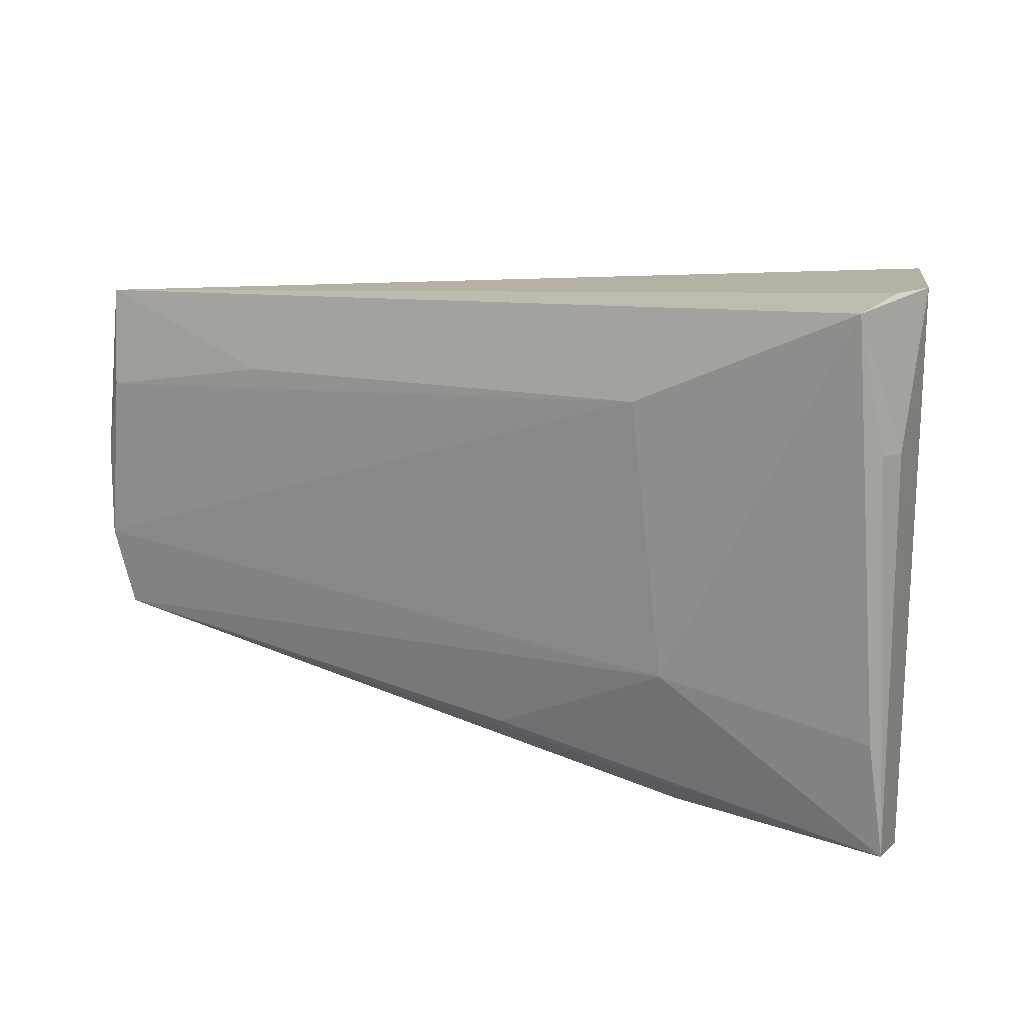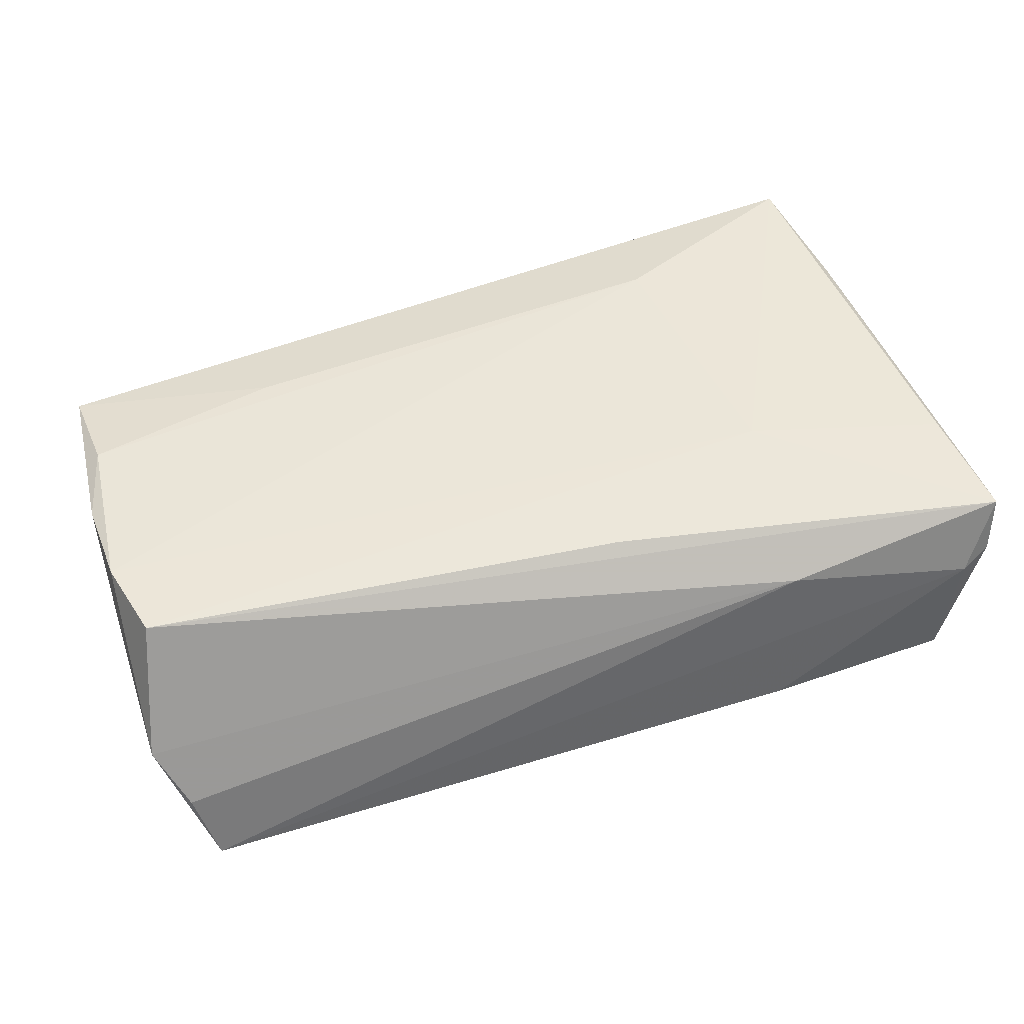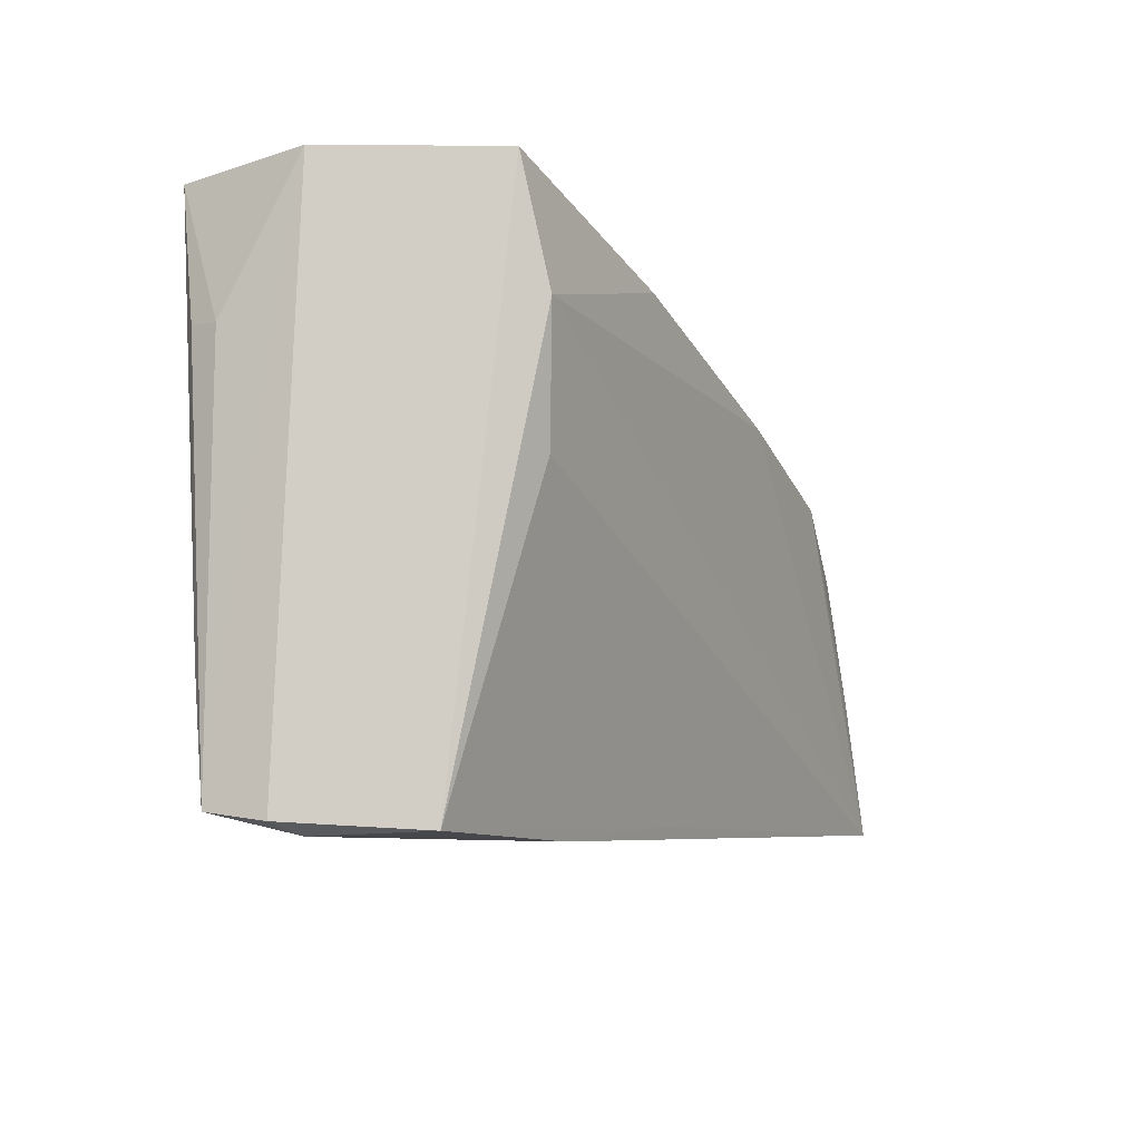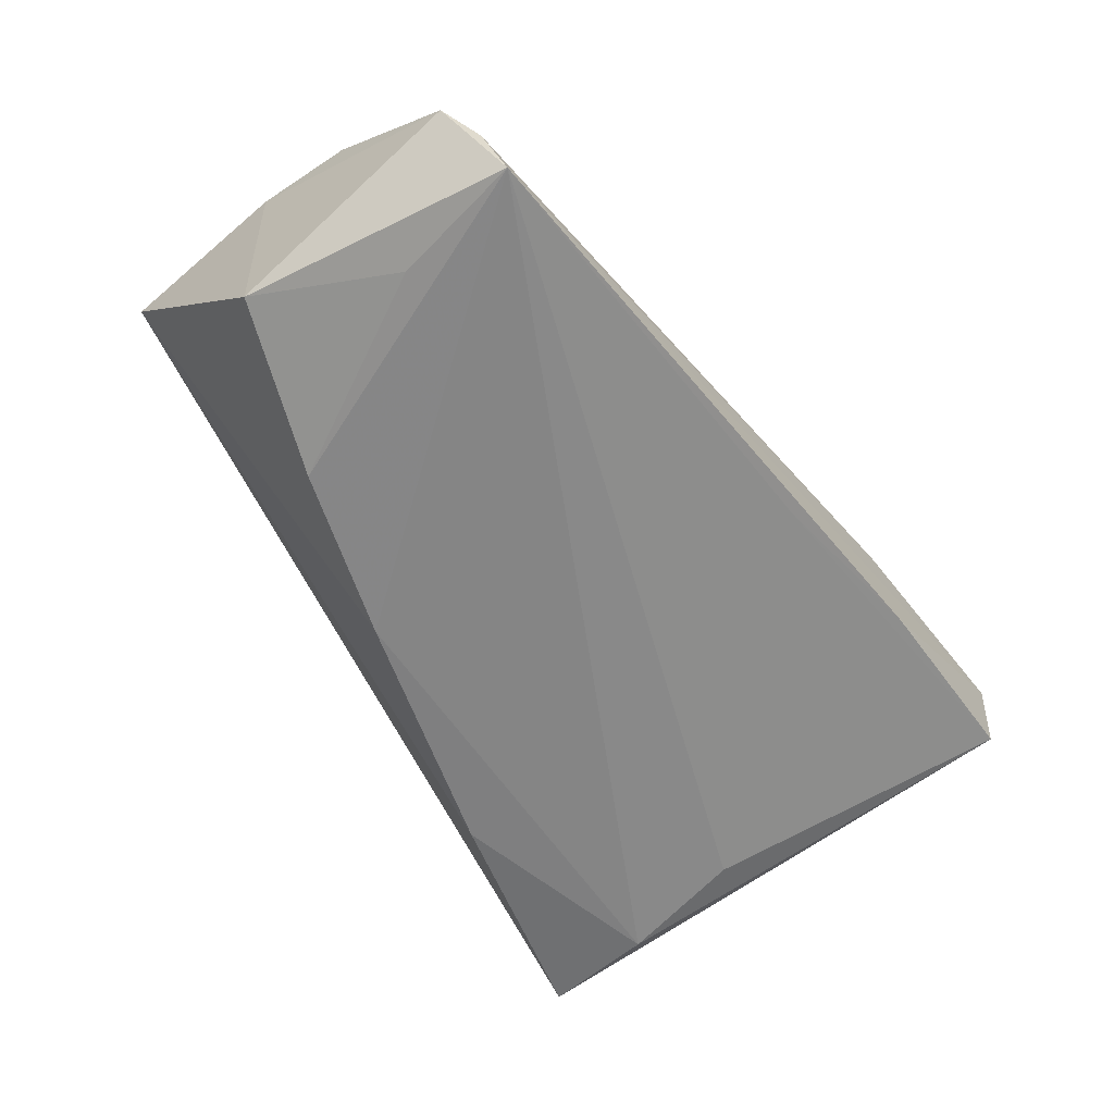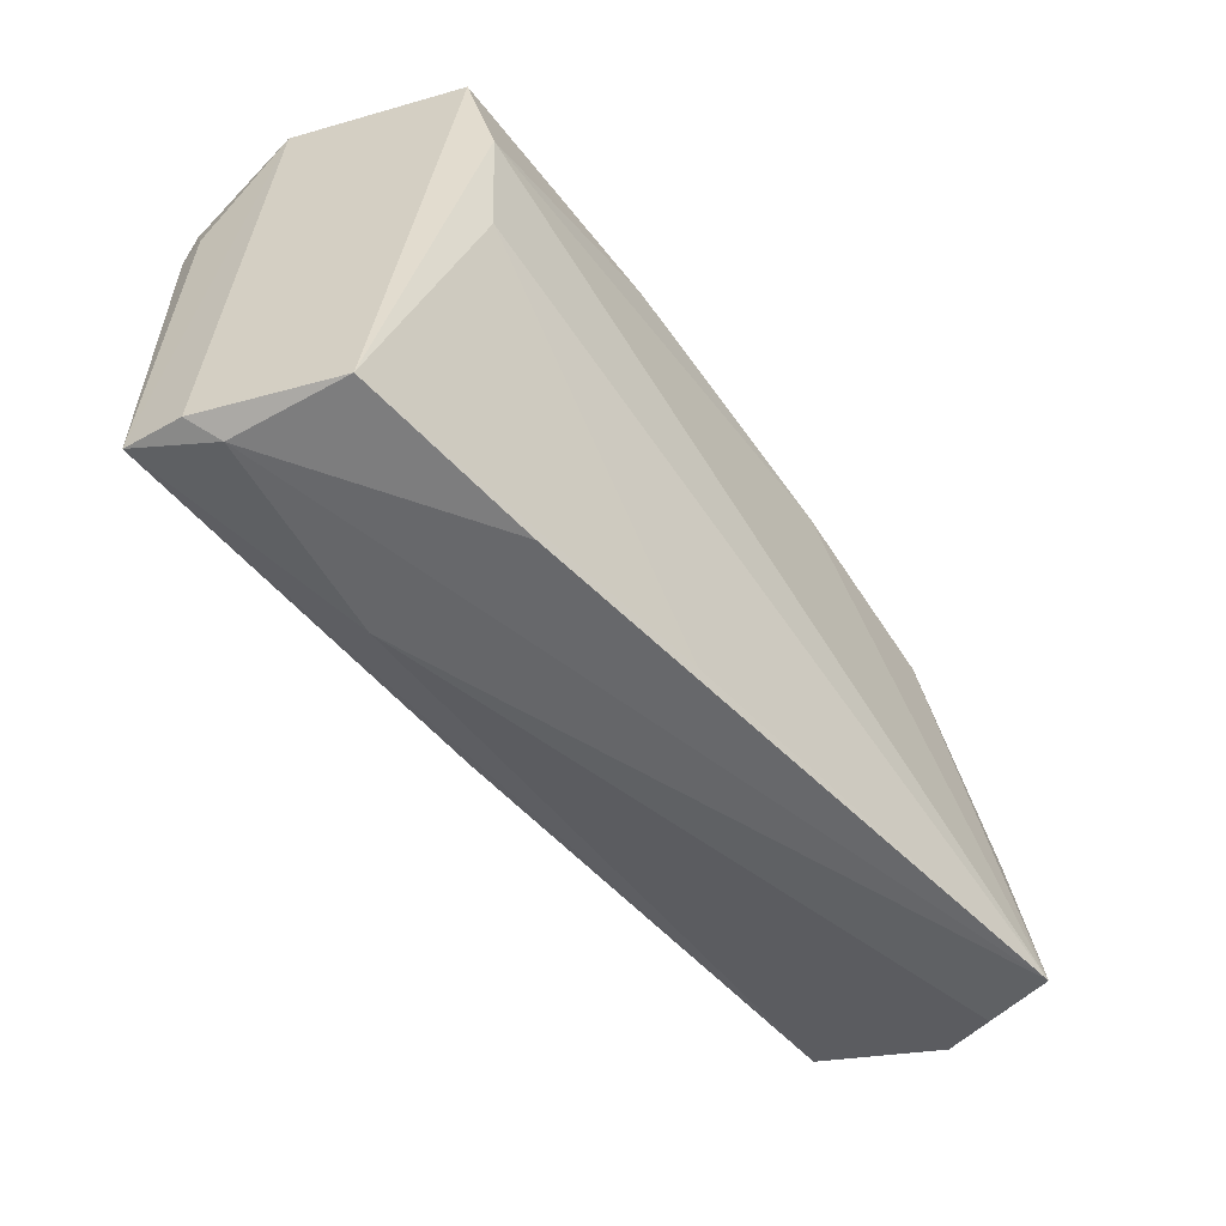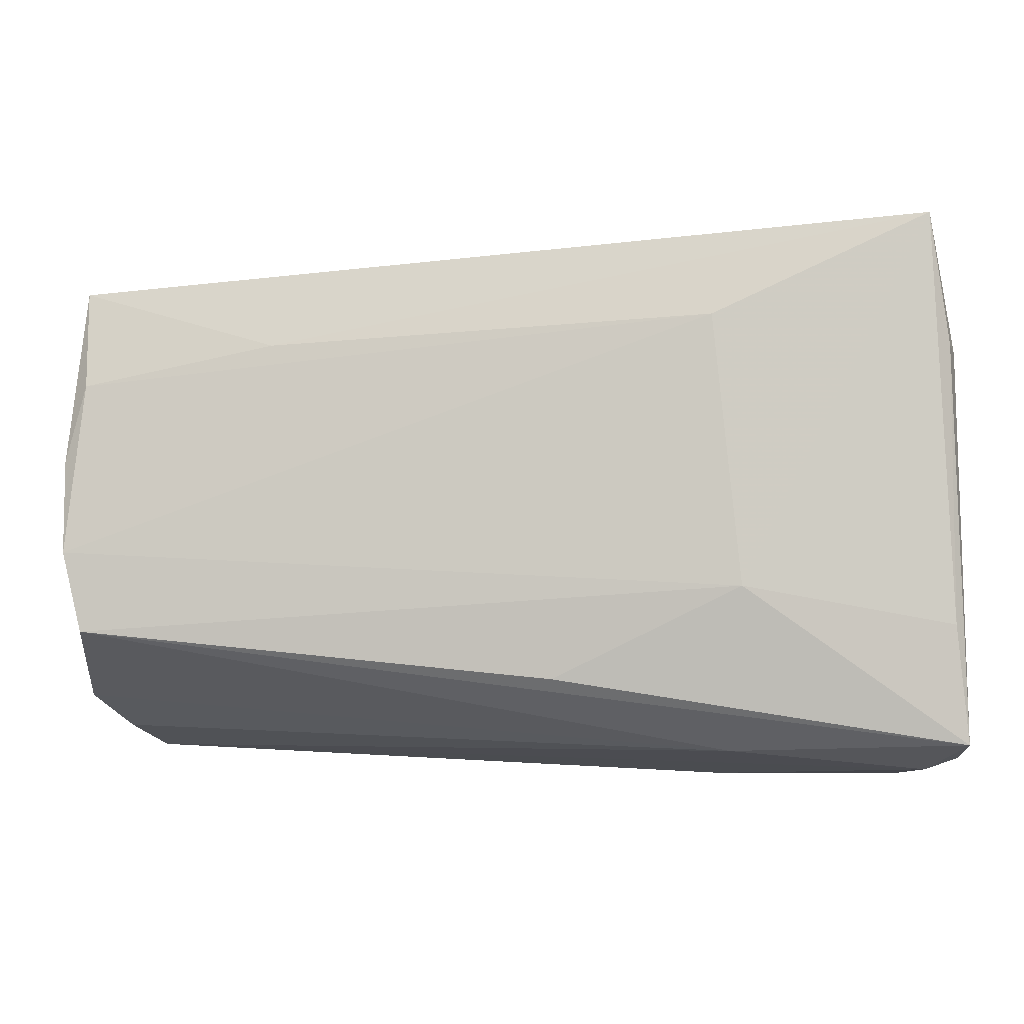
<metadata>
{"format":"obj","ext":"obj","renderer":"f3d","projection":"perspective","resolution":1024,"background":"white","views":[{"elev":14.8,"azim":29.0,"up":"+Y"},{"elev":43.8,"azim":-19.5,"up":"+Z"},{"elev":-10.3,"azim":115.1,"up":"+Y"},{"elev":-61.8,"azim":-55.0,"up":"+Z"},{"elev":-58.6,"azim":127.9,"up":"+Y"},{"elev":-10.4,"azim":5.2,"up":"+Y"}]}
</metadata>
<code>
v 0.002312 -0.02363 0.01412
v -0.05636 0.01386 0.01463
v 0.04541 -0.03378 -0.009383
v -0.0592 -0.02343 -0.002873
v 0.02368 -0.03196 0.007873
v -0.04995 -0.01282 -0.01765
v 0.05181 0.016 0.01267
v 0.05181 -0.03176 0.01269
v 0.03808 0.002705 -0.01702
v -0.03241 0.01821 0.01603
v 0.04077 0.01777 -0.01849
v -0.03661 0.01119 -0.0179
v 0.05093 0.01629 0.01615
v -0.0533 -0.02886 -0.01849
v -0.05653 -0.01705 0.01277
v -0.05677 0.005058 -0.01313
v 0.05118 -0.03281 0.005798
v -0.01611 0.01712 -0.01849
v 0.04876 0.03211 0.0191
v 0.02229 0.02003 0.01923
v 0.04358 0.03227 -0.01625
v -0.05682 0.02622 0.0132
v 0.04927 0.03298 0.008851
v 0.02249 -0.03358 -0.01132
v 0.04745 -0.03407 0.003968
v -0.05906 0.004367 0.01333
v 0.02533 -0.01296 0.01707
v 0.05056 -0.01763 0.01477
v -0.05877 -0.007194 0.01376
v 0.001131 -0.03089 -0.01364
v 0.05102 0.03303 0.003428
v -0.05578 -0.02685 -0.009844
v 0.01453 0.02541 -0.01806
f 31 21 22
f 4 14 32
f 23 19 31
f 31 22 23
f 23 22 19
f 10 22 2
f 19 22 10
f 2 22 26
f 25 14 24
f 24 3 25
f 21 3 11
f 31 19 7
f 7 8 31
f 31 8 17
f 17 21 31
f 17 3 21
f 25 3 17
f 17 8 25
f 5 15 4
f 5 8 15
f 4 32 5
f 25 8 5
f 5 14 25
f 5 32 14
f 2 26 29
f 4 15 29
f 29 26 4
f 15 8 1
f 27 1 8
f 27 29 15
f 15 1 27
f 22 12 16
f 4 26 16
f 16 26 22
f 16 14 4
f 14 11 9
f 9 11 3
f 21 11 33
f 33 22 21
f 14 12 18
f 18 11 14
f 18 33 11
f 18 12 22
f 22 33 18
f 13 7 19
f 8 7 13
f 19 27 28
f 28 27 8
f 28 13 19
f 8 13 28
f 20 27 19
f 19 10 20
f 29 27 20
f 20 10 2
f 2 29 20
f 6 12 14
f 14 16 6
f 6 16 12
f 3 24 30
f 30 9 3
f 30 24 14
f 14 9 30

</code>
